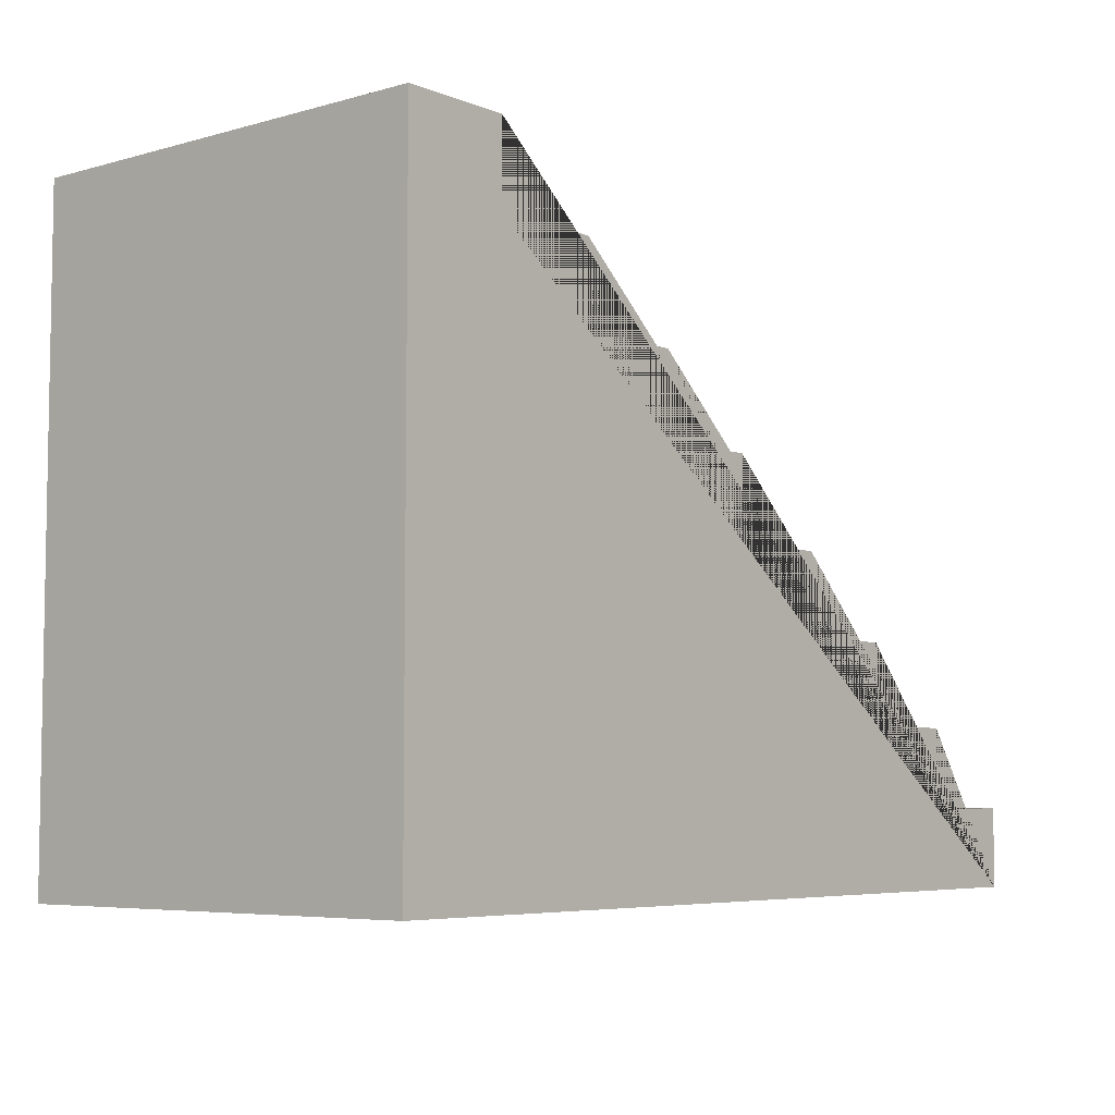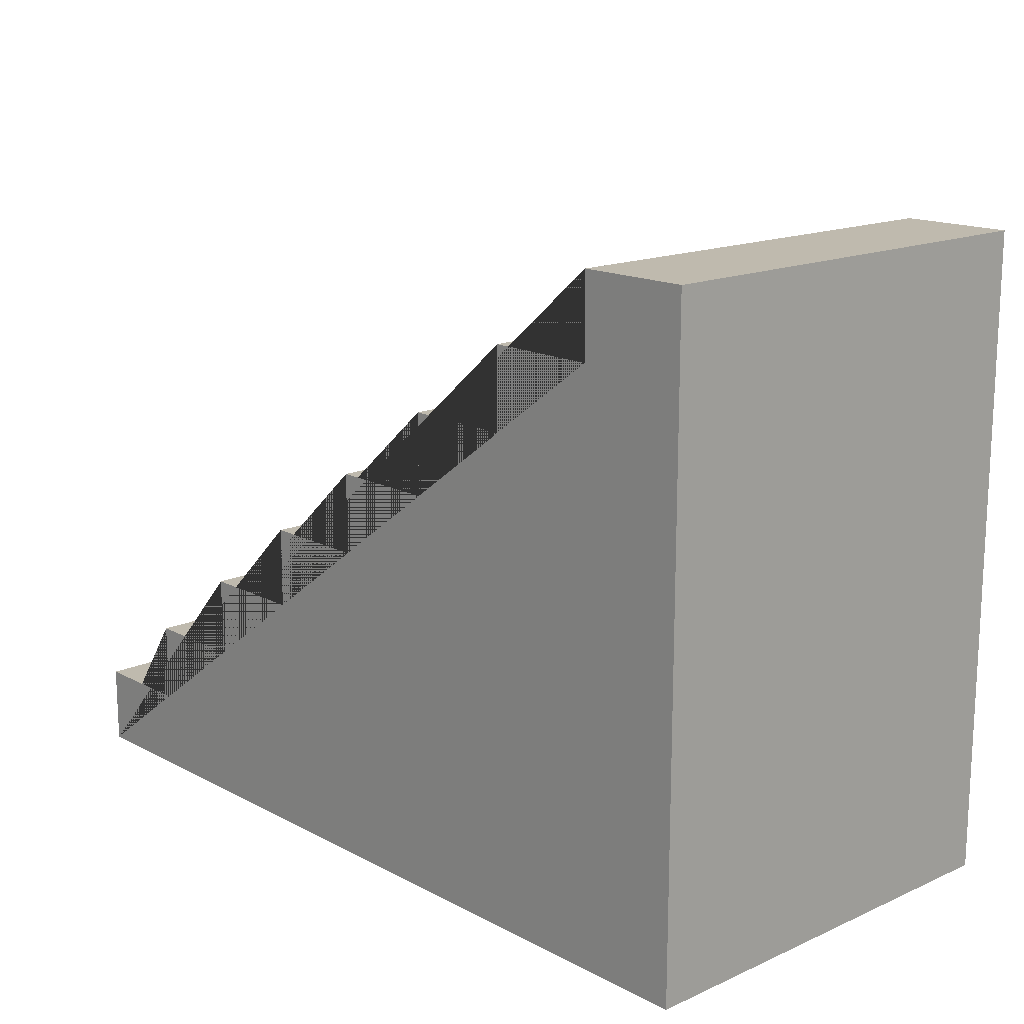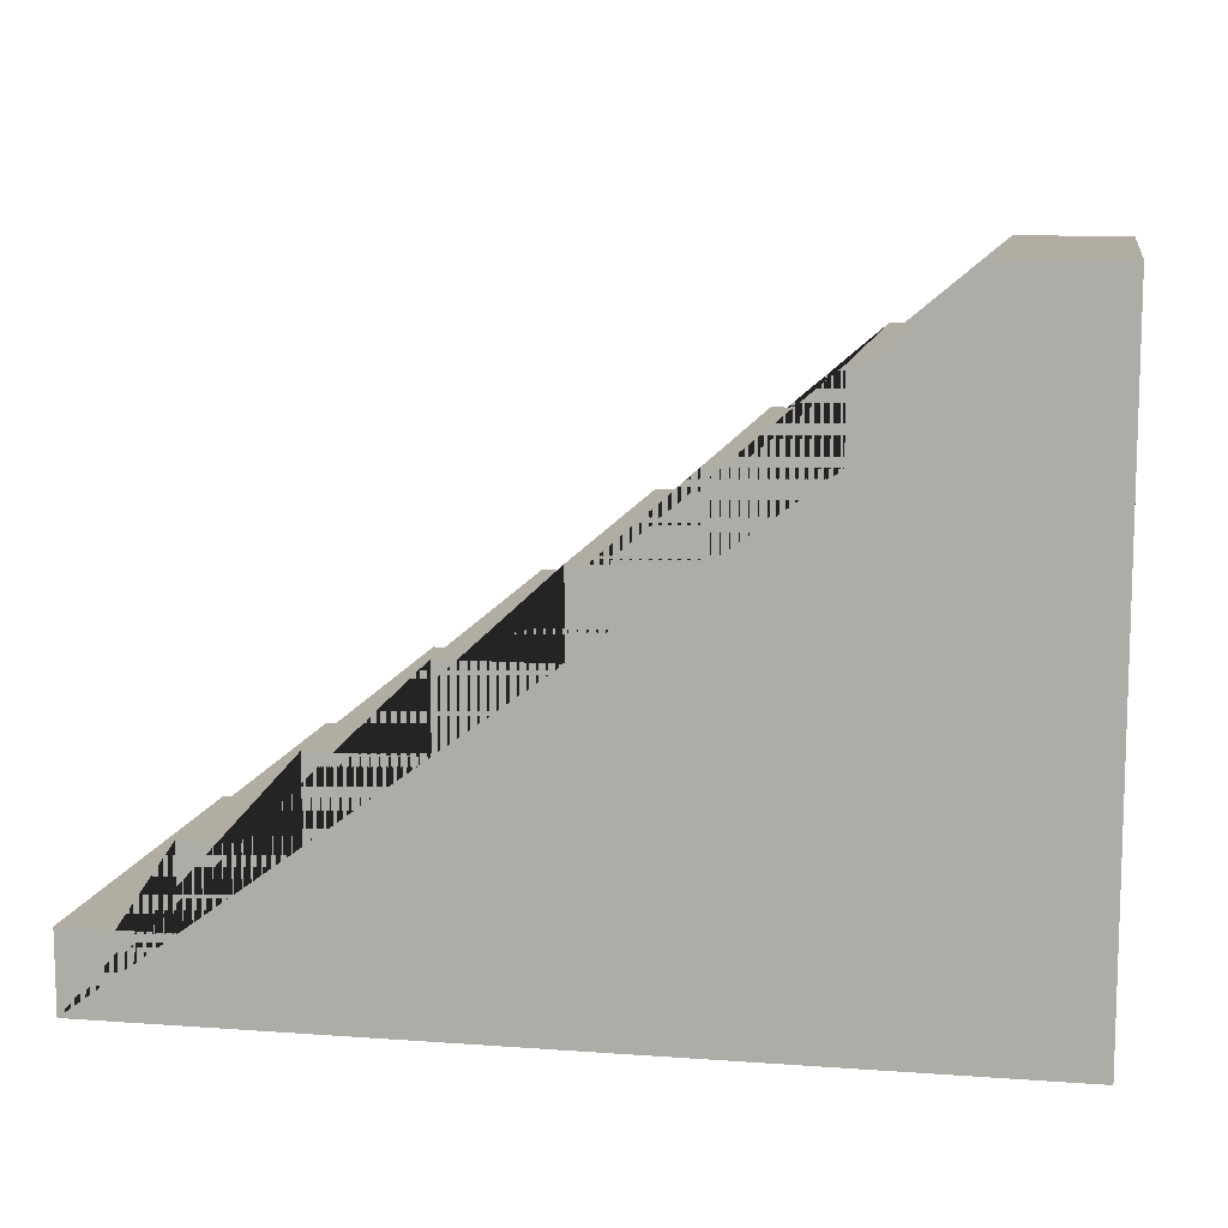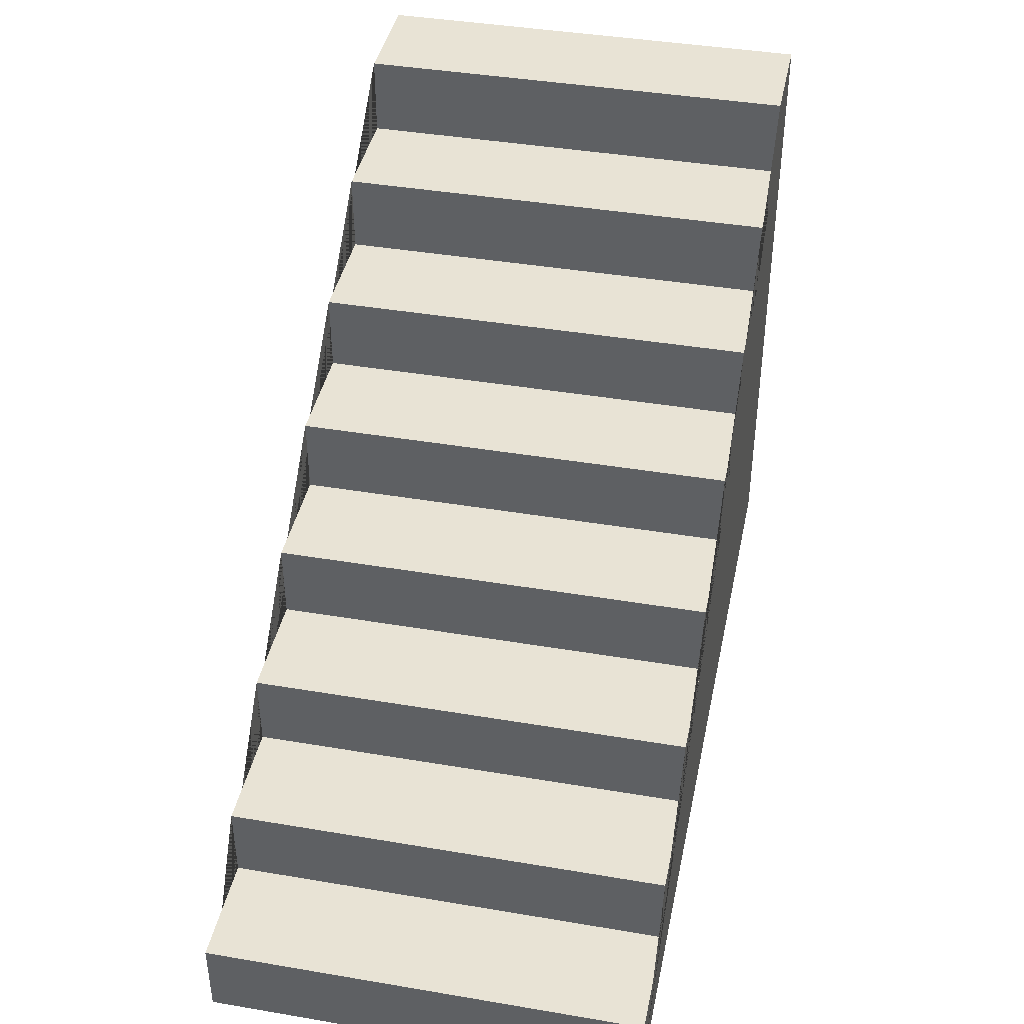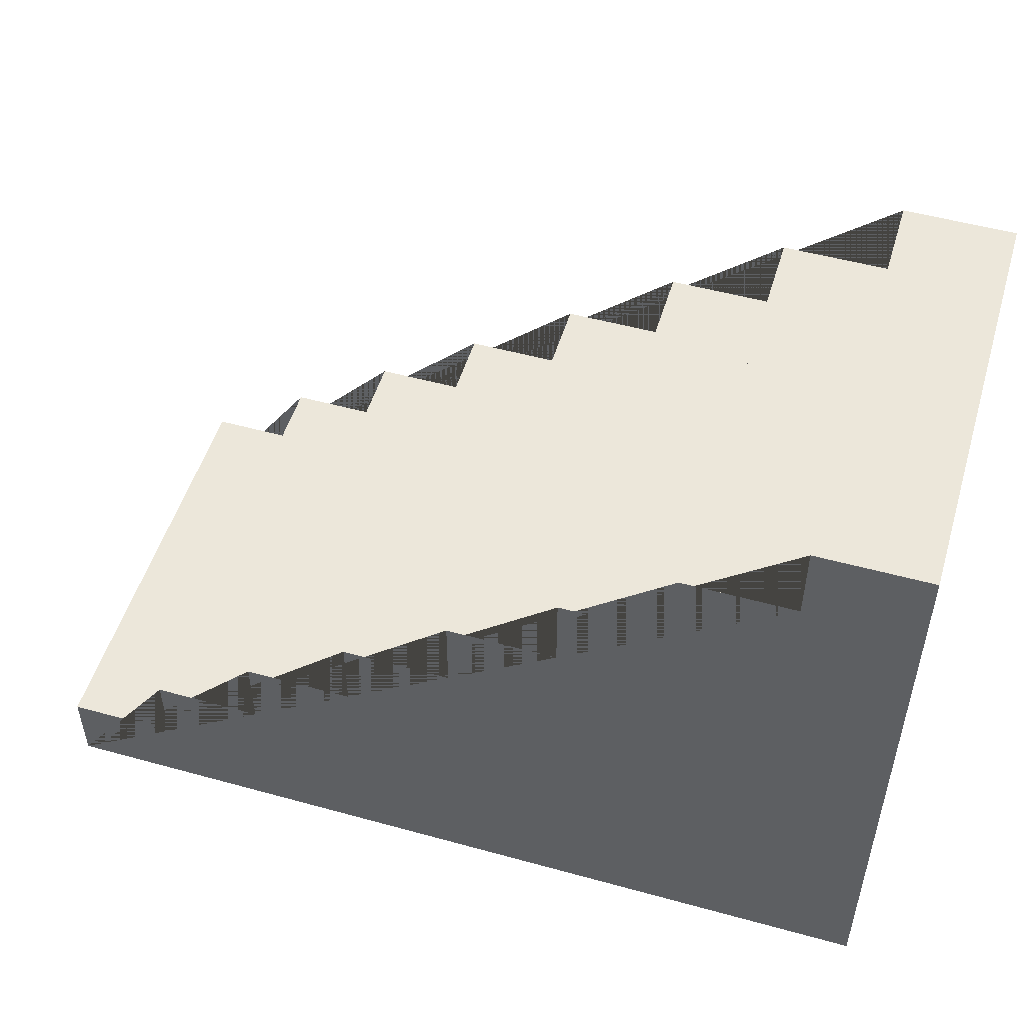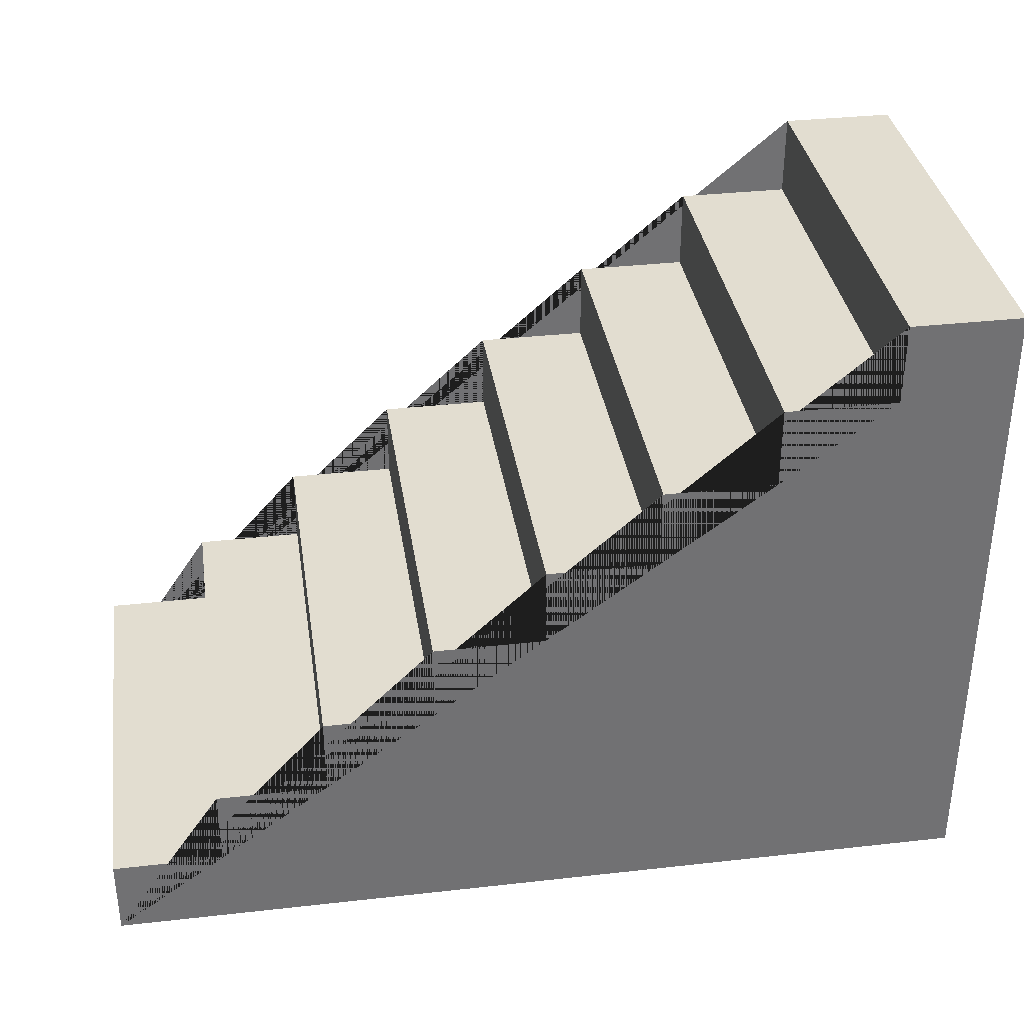
<metadata>
{"format":"obj","ext":"obj","renderer":"f3d","projection":"perspective","resolution":1024,"background":"white","views":[{"elev":-5.8,"azim":-49.8,"up":"+Y"},{"elev":15.8,"azim":-132.6,"up":"+Y"},{"elev":10.6,"azim":-169.7,"up":"+Y"},{"elev":41.3,"azim":101.6,"up":"+Y"},{"elev":51.3,"azim":-163.3,"up":"+Y"},{"elev":35.1,"azim":171.5,"up":"+Y"}]}
</metadata>
<code>
g Mesh1 Stairs_Stone Model
v 0 0 -0
v 0 0 -1.5
v 3 0 -1.5
v 3 0 -0
f 1 2 3 4
v 0 2.2 -0
v 0 2.2 -1.5
f 2 1 5 6
v 3 0.275 -0
v 2.625 0.275 -0
v 2.625 0.55 -0
v 2.25 0.55 -0
v 2.25 0.825 -0
v 1.875 0.825 2.31e-14
v 1.875 1.1 2.31e-14
v 1.5 1.1 -0
v 1.5 1.375 -0
v 1.125 1.375 2.31e-14
v 1.125 1.65 2.31e-14
v 0.75 1.65 -0
v 0.75 1.925 -0
v 0.375 1.925 -0
v 0.375 2.2 -0
f 4 7 8 9 10 11 12 13 14 15 16 17 18 19 20 21 5 1
v 3 0.275 -1.5
f 3 22 7 4
v 0.375 2.2 -1.5
v 0.375 1.925 -1.5
v 0.75 1.925 -1.5
v 0.75 1.65 -1.5
v 1.125 1.65 -1.5
v 1.125 1.375 -1.5
v 1.5 1.375 -1.5
v 1.5 1.1 -1.5
v 1.875 1.1 -1.5
v 1.875 0.825 -1.5
v 2.25 0.825 -1.5
v 2.25 0.55 -1.5
v 2.625 0.55 -1.5
v 2.625 0.275 -1.5
f 3 2 6 23 24 25 26 27 28 29 30 31 32 33 34 35 36 22
f 21 23 6 5
f 21 20 24 23
f 20 19 25 24
f 19 18 26 25
f 18 17 27 26
f 17 16 28 27
f 16 15 29 28
f 15 14 30 29
f 14 13 31 30
f 13 12 32 31
f 12 11 33 32
f 11 10 34 33
f 10 9 35 34
f 9 8 36 35
f 8 7 22 36

</code>
